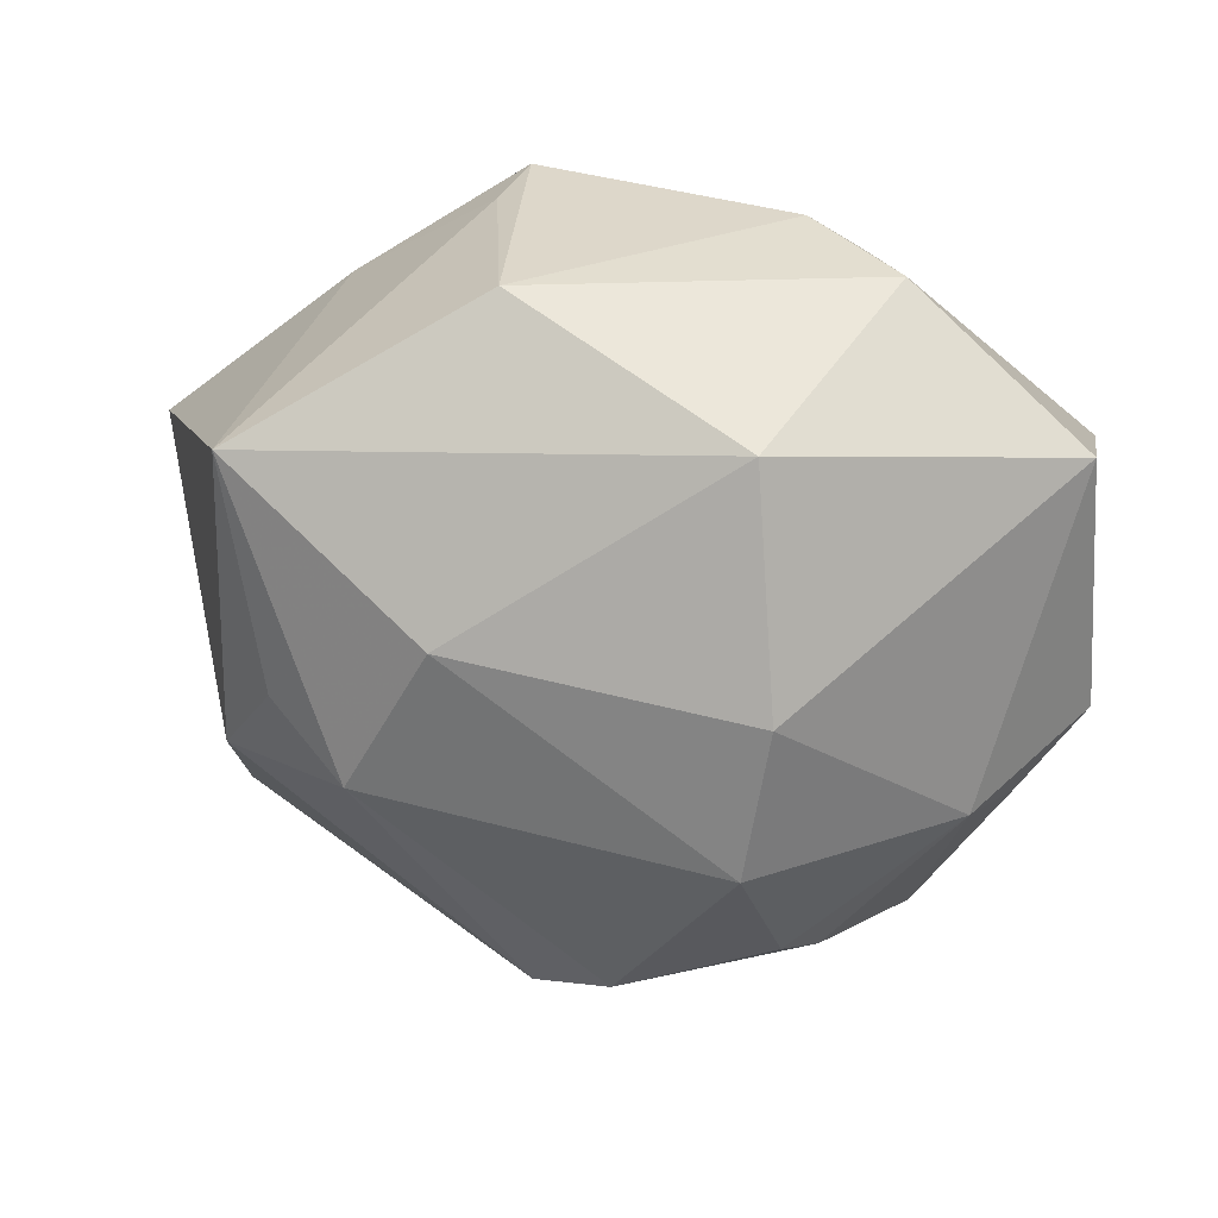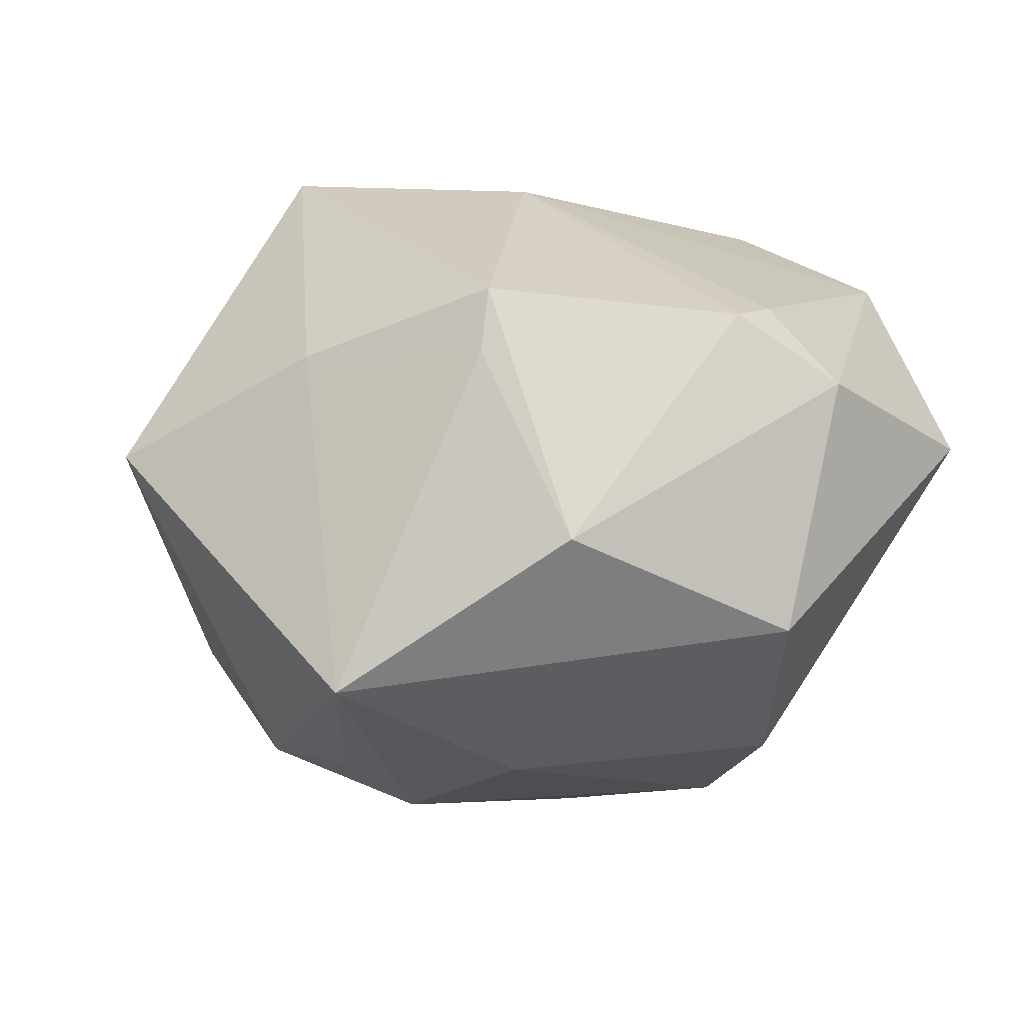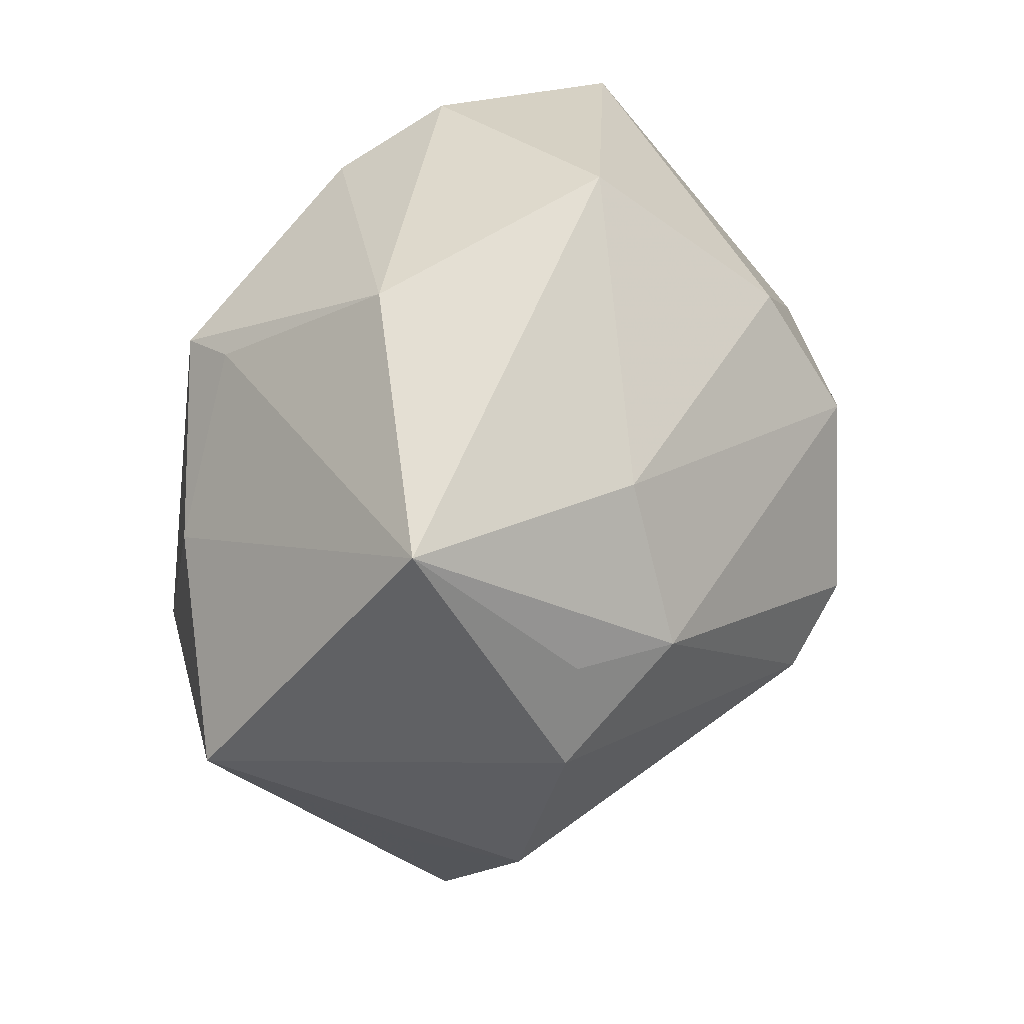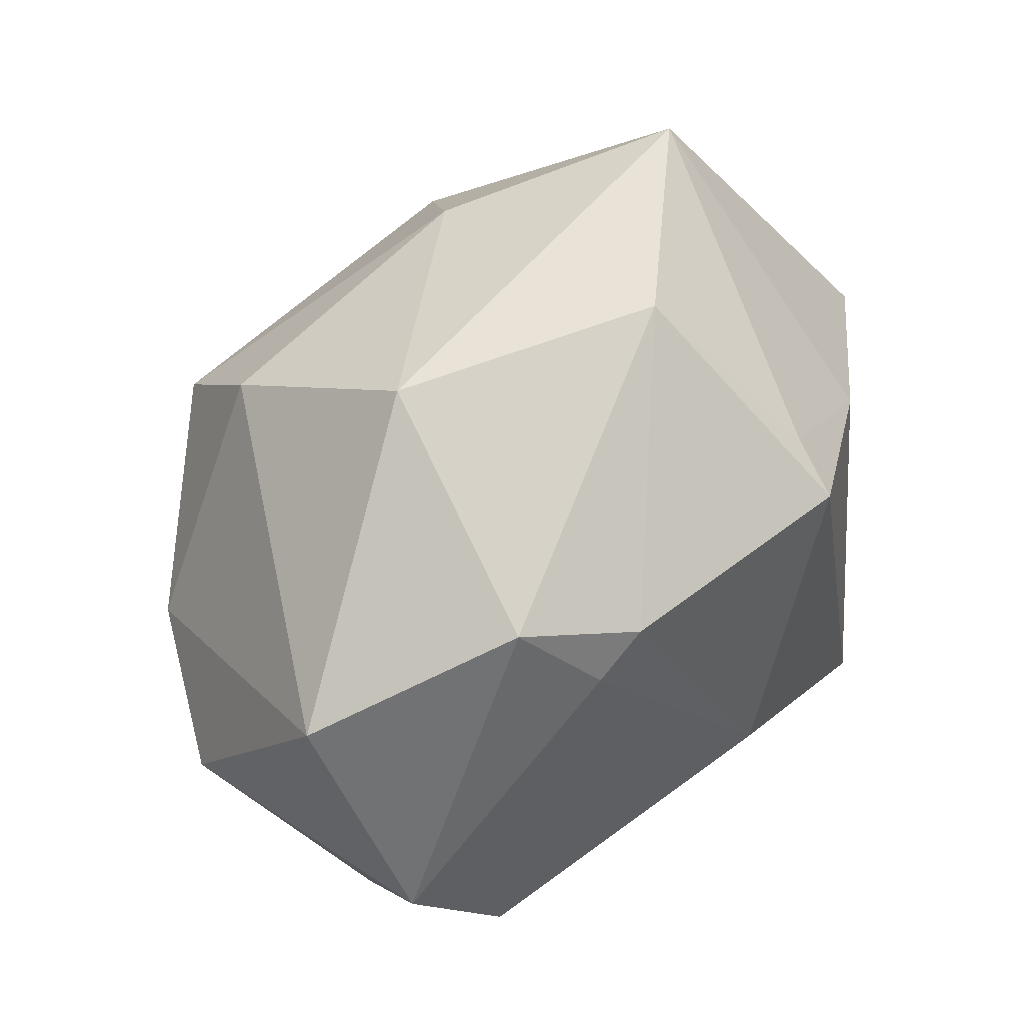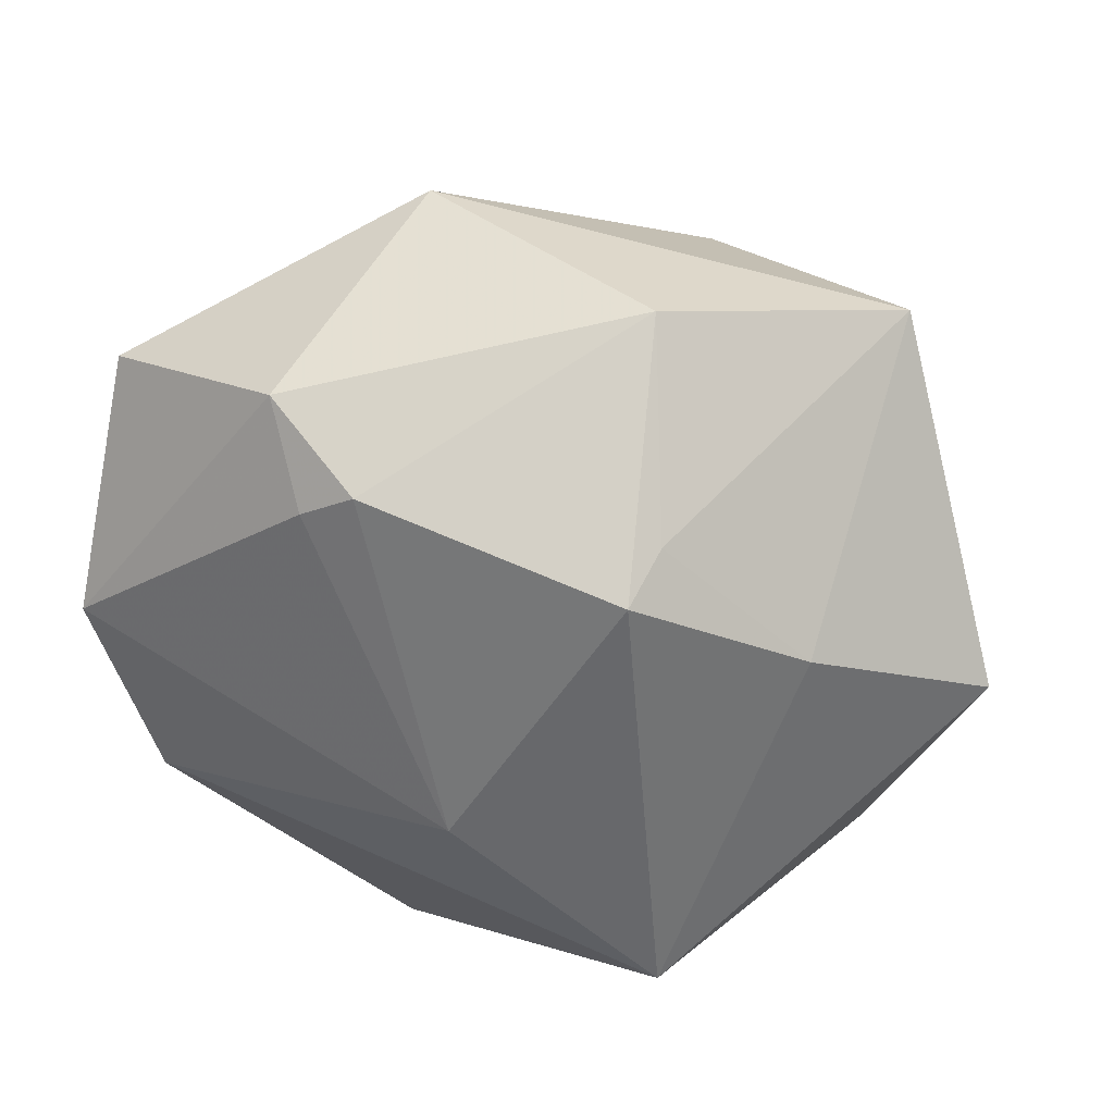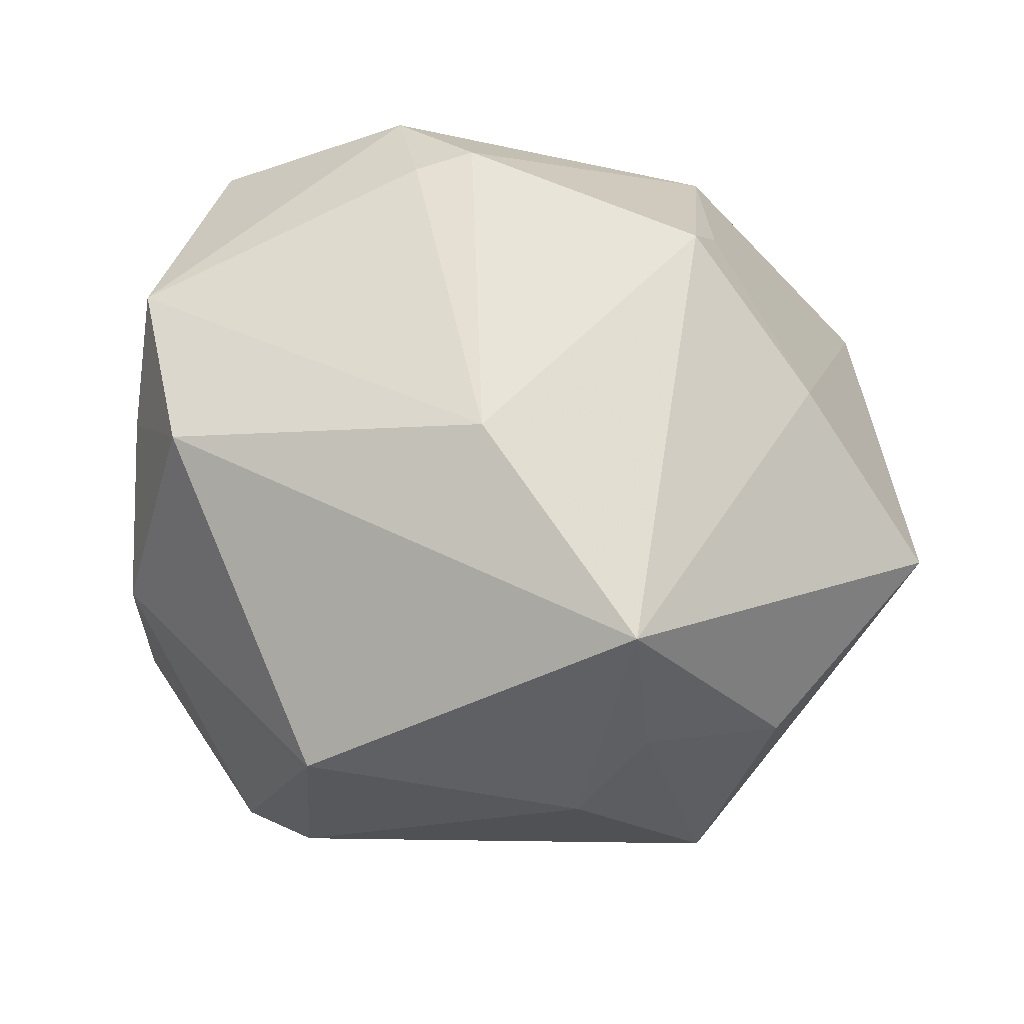
<metadata>
{"format":"obj","ext":"obj","renderer":"f3d","projection":"perspective","resolution":1024,"background":"white","views":[{"elev":65.4,"azim":-169.1,"up":"+Y"},{"elev":15.5,"azim":157.1,"up":"+Z"},{"elev":51.1,"azim":117.6,"up":"+Y"},{"elev":64.0,"azim":-48.8,"up":"+Y"},{"elev":43.6,"azim":12.4,"up":"+Y"},{"elev":73.4,"azim":15.0,"up":"+Z"}]}
</metadata>
<code>
v 0.05546 0.00207 0.01078
v 0.04267 -0.02365 0.01049
v -0.01883 0.03255 -0.02764
v -0.01188 -0.04504 0.0195
v -0.0121 -0.05026 -0.004788
v -0.04602 -0.007643 0.01565
v -0.006353 -0.0008115 -0.04558
v -0.04487 -0.0009223 -0.0155
v -0.03636 -0.0212 -0.02279
v -0.01887 0.03048 0.02898
v -0.04222 -0.02679 0.00496
v 0.04397 -0.01736 -0.009039
v 0.01508 0.04718 0.007671
v -0.01262 0.03437 0.02946
v 0.03967 -0.01833 -0.0234
v -0.01993 -0.04938 -0.001404
v -0.03783 -0.01196 0.03013
v 0.0406 0.03759 -0.01055
v 0.02111 -0.04006 0.01057
v -0.04002 0.008586 -0.02317
v 0.02332 0.0162 -0.03529
v -0.02703 -0.007572 -0.03445
v 0.01986 0.03169 0.0271
v -0.05124 0.004847 -0.006875
v -0.01807 0.01859 -0.03855
v -0.0393 -0.0324 -0.00741
v 0.03614 0.01577 0.0246
v 0.01576 0.03225 -0.02583
v 0.01766 0.02872 0.03385
v -0.02393 0.03949 0.02094
v 0.03833 0.006423 -0.02889
v 0.002521 -0.008325 -0.04396
v -0.04759 0.006402 0.02492
v -0.04599 0.03115 0.008641
v 0.03287 0.01793 -0.02749
v 0.02735 -0.03185 0.02137
v -0.01118 -0.03878 -0.02781
v -0.0007964 -0.003781 0.03999
v -0.02313 -0.002538 -0.03753
v 0.03717 -0.03678 -0.011
v 0.02322 -0.02417 0.03946
v -0.01307 0.04826 -0.006655
f 18 1 31
f 42 18 28
f 41 4 19
f 17 4 41
f 11 4 17
f 5 37 40
f 40 19 5
f 5 19 4
f 40 1 2
f 2 1 41
f 13 18 42
f 30 13 42
f 41 1 27
f 27 29 41
f 27 1 18
f 32 37 7
f 15 31 1
f 15 32 31
f 40 37 15
f 37 32 15
f 21 28 18
f 21 32 7
f 31 32 21
f 33 17 38
f 41 29 38
f 38 17 41
f 16 4 11
f 16 5 4
f 37 5 16
f 41 19 36
f 36 2 41
f 36 19 40
f 40 2 36
f 18 13 23
f 23 13 29
f 23 27 18
f 29 27 23
f 12 1 40
f 40 15 12
f 12 15 1
f 18 31 35
f 35 21 18
f 31 21 35
f 6 24 11
f 33 24 6
f 11 17 6
f 6 17 33
f 25 21 7
f 28 21 25
f 14 38 29
f 29 13 14
f 13 30 14
f 11 24 26
f 24 9 26
f 26 16 11
f 37 16 26
f 26 9 37
f 42 28 3
f 28 25 3
f 20 3 25
f 33 38 10
f 38 14 10
f 10 30 33
f 10 14 30
f 8 9 24
f 24 20 8
f 8 20 9
f 9 20 22
f 7 37 22
f 37 9 22
f 3 20 34
f 42 3 34
f 34 20 24
f 34 30 42
f 34 24 33
f 33 30 34
f 39 25 7
f 7 22 39
f 39 20 25
f 39 22 20

</code>
